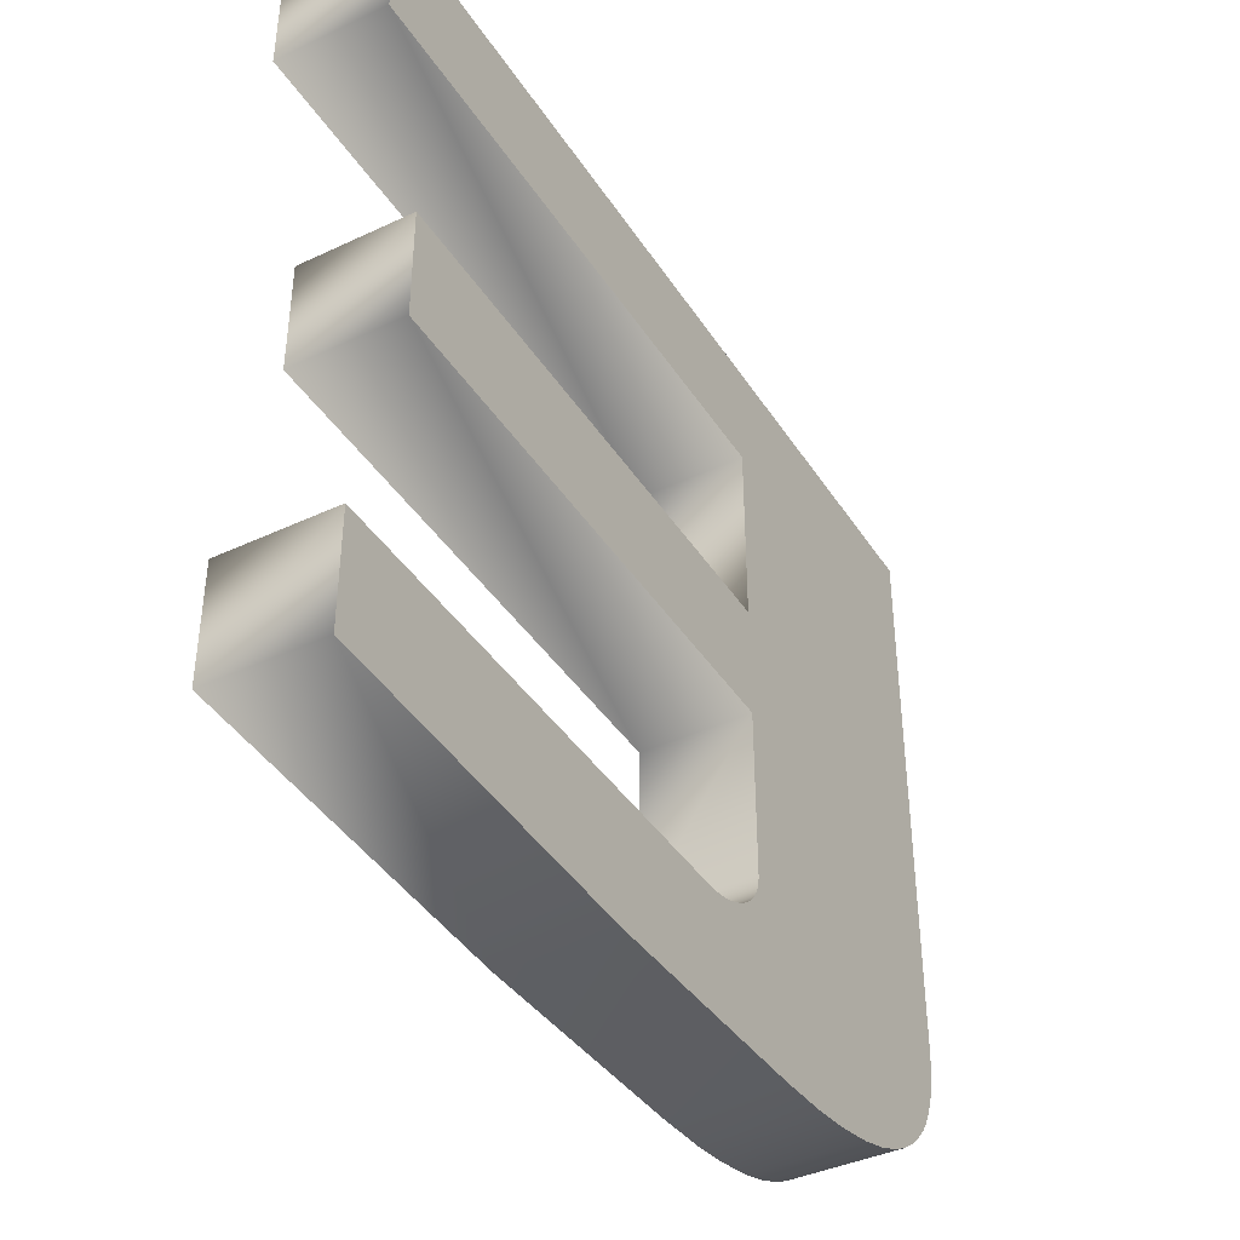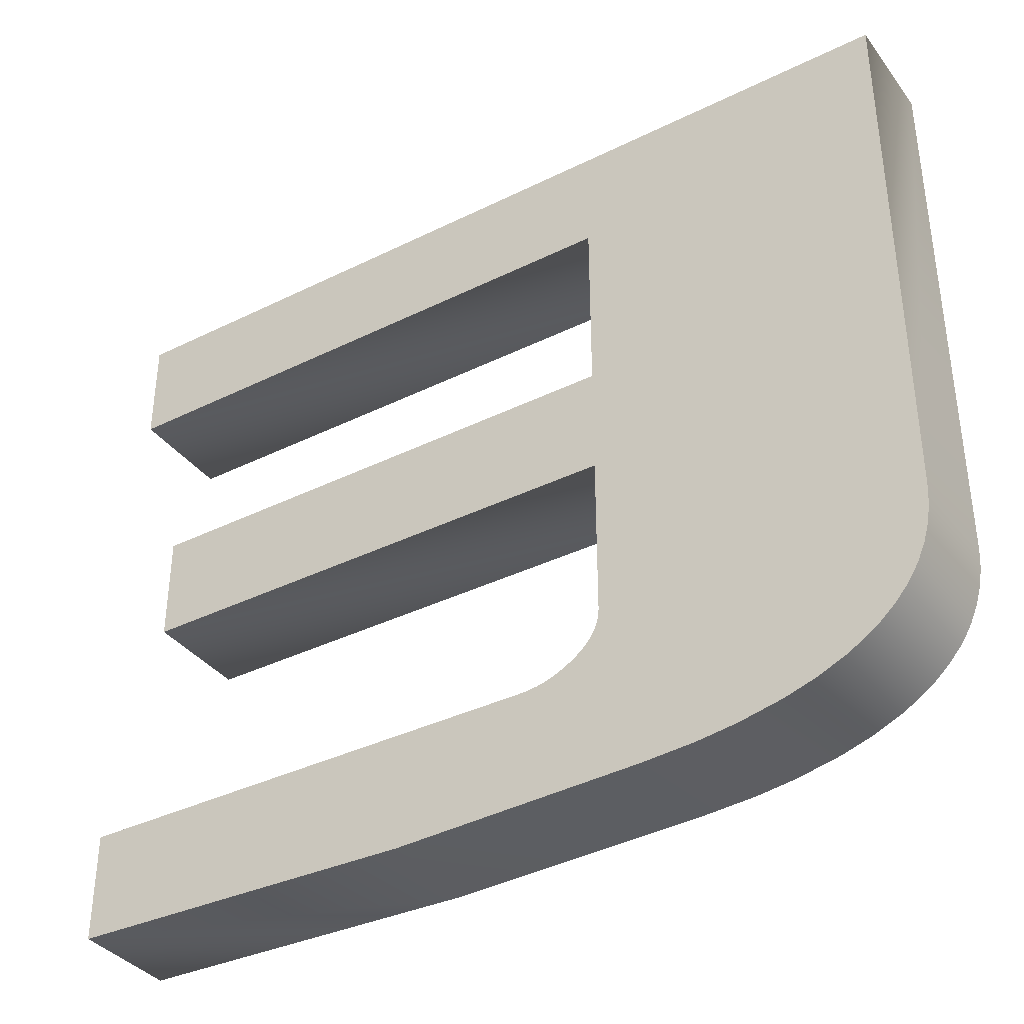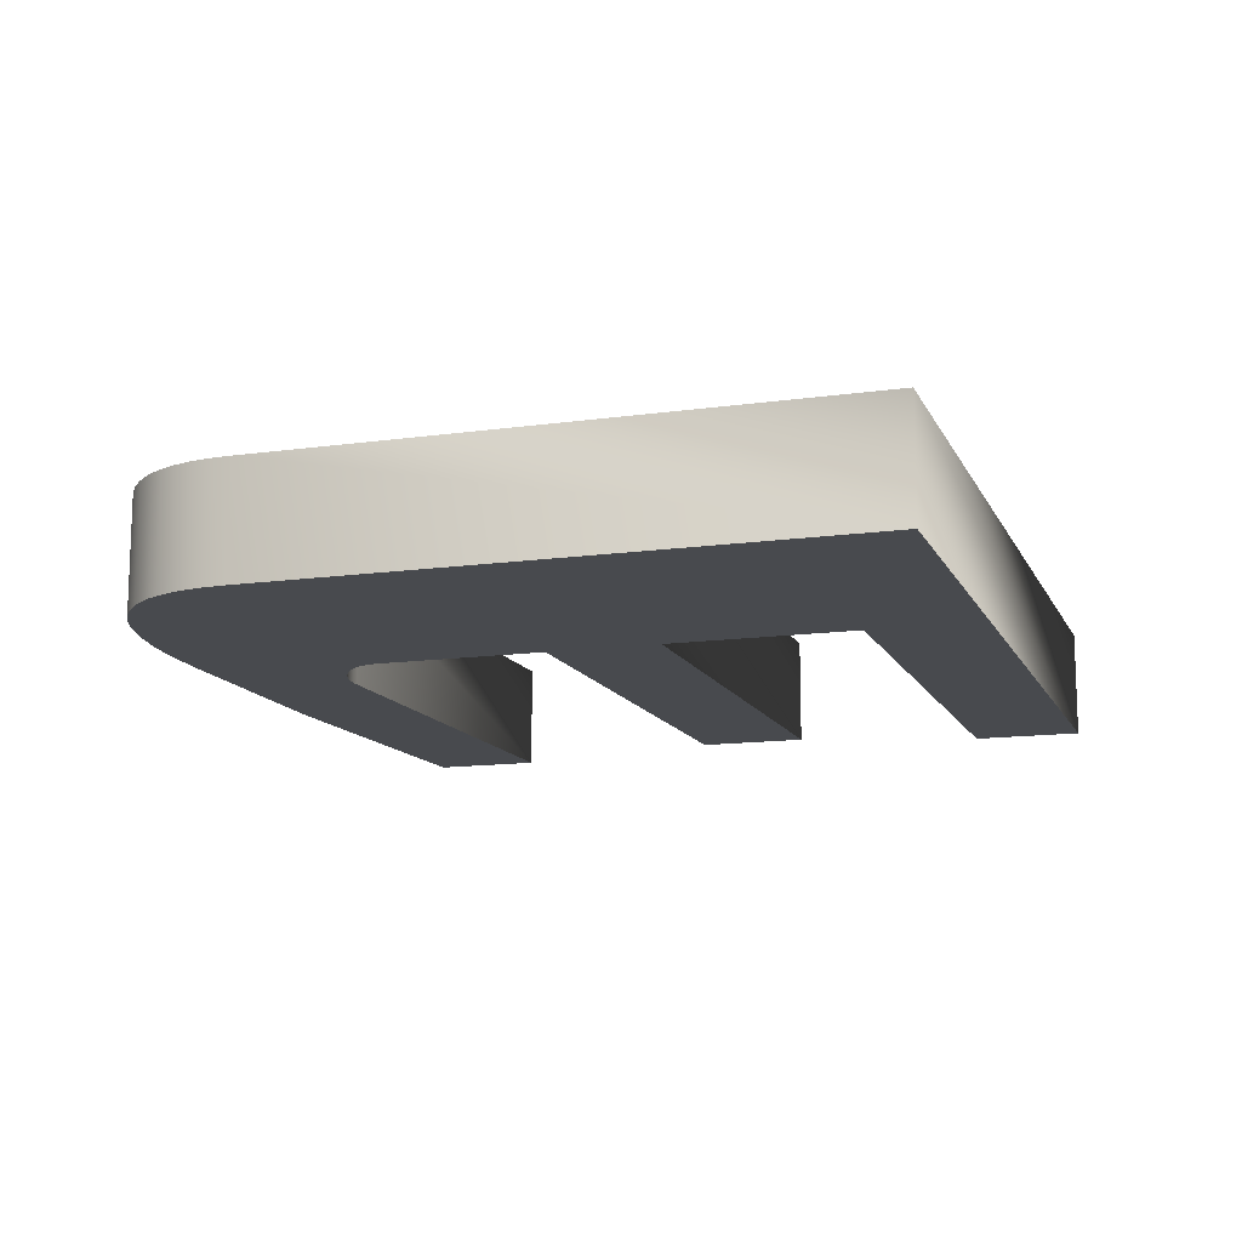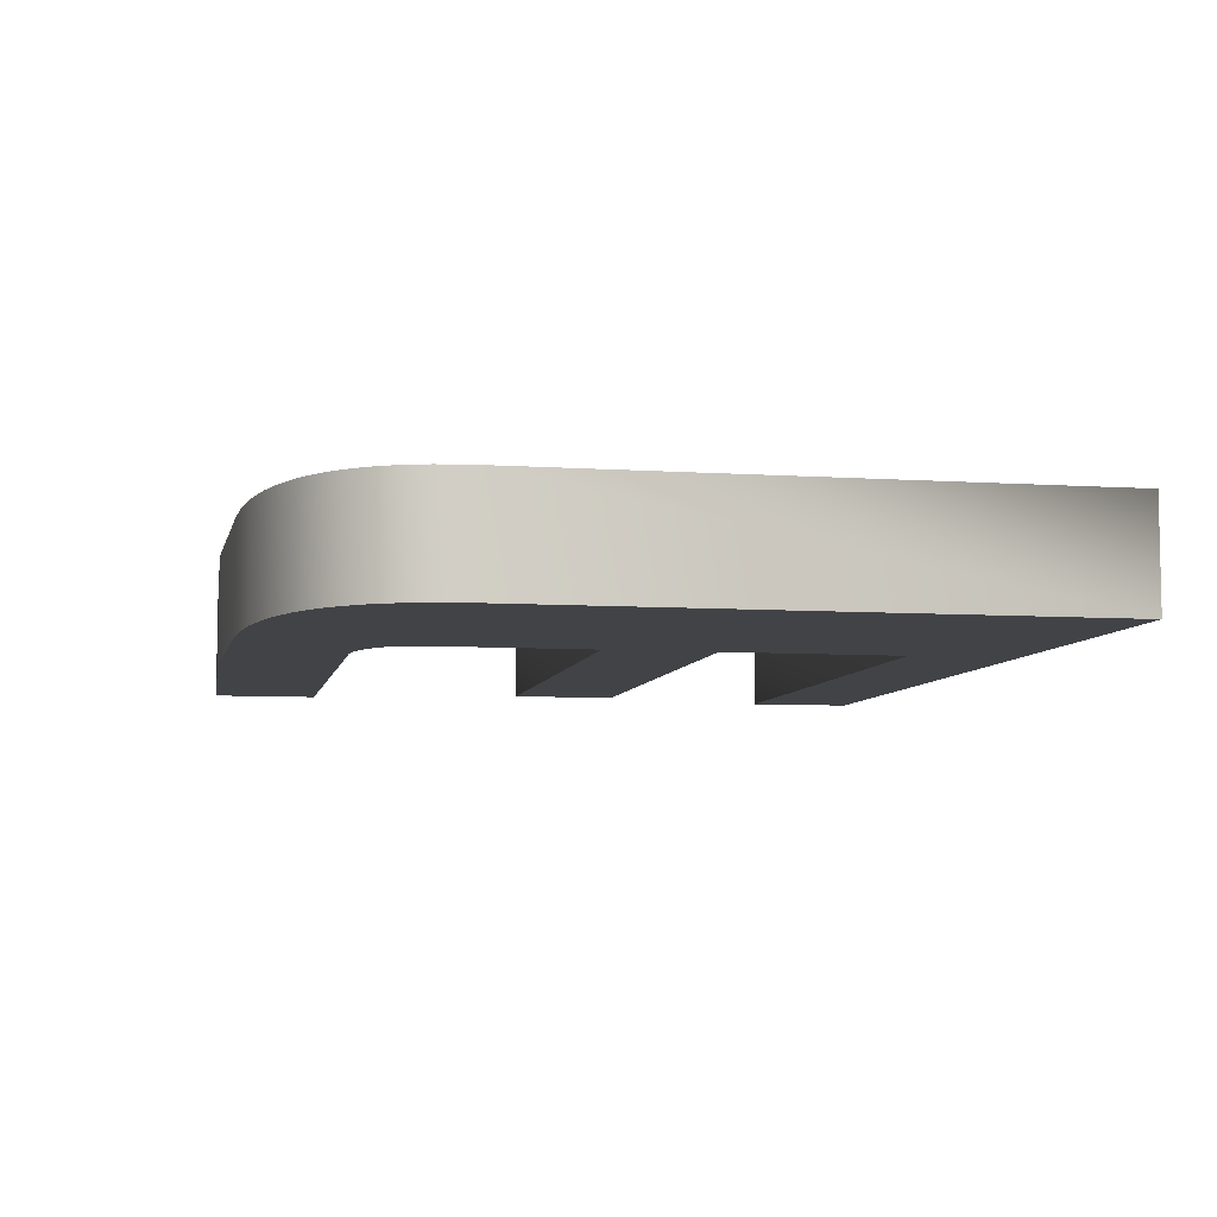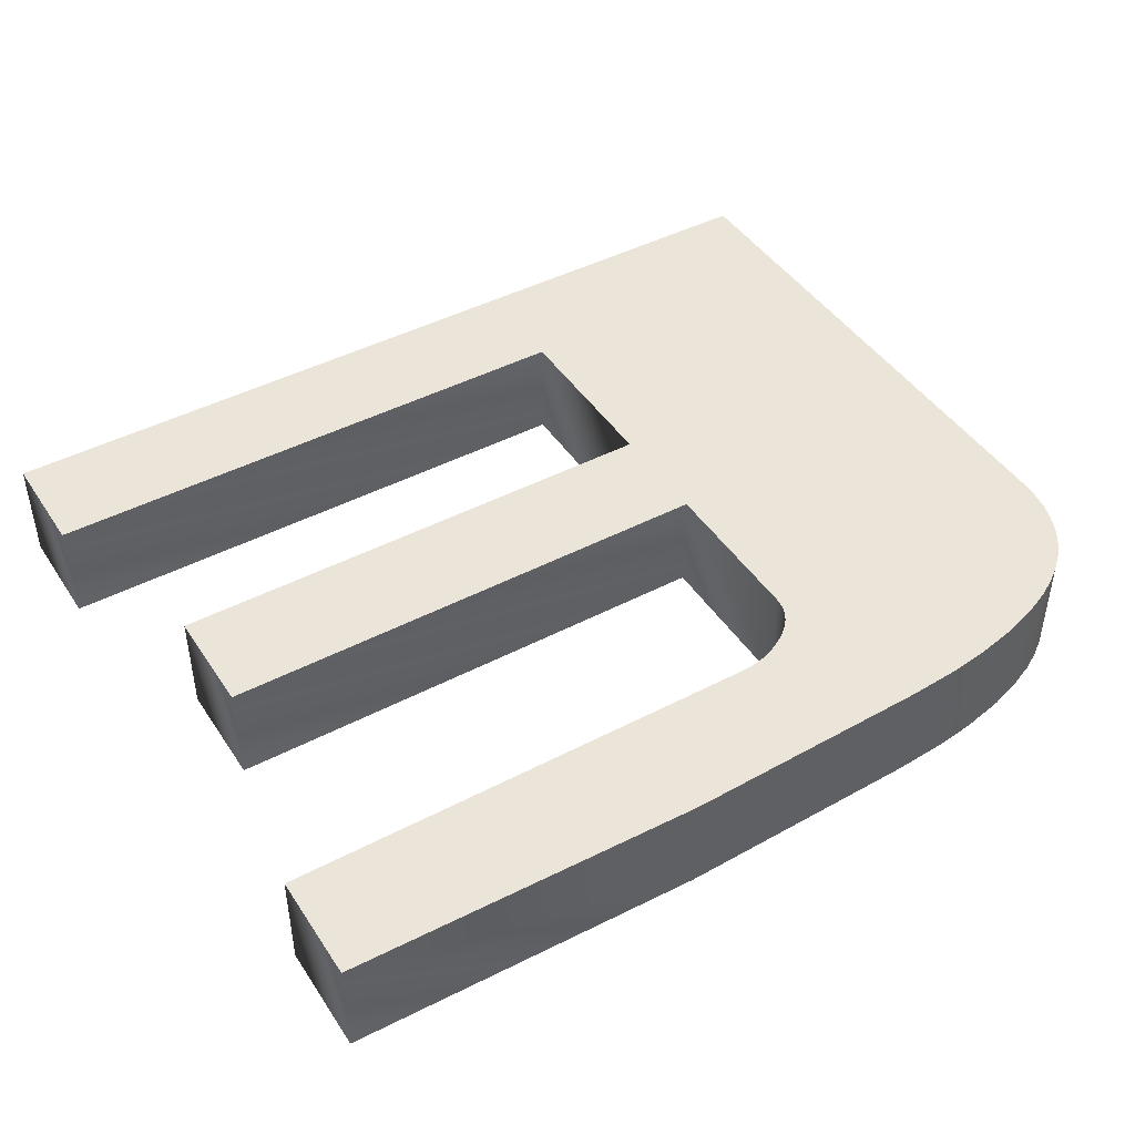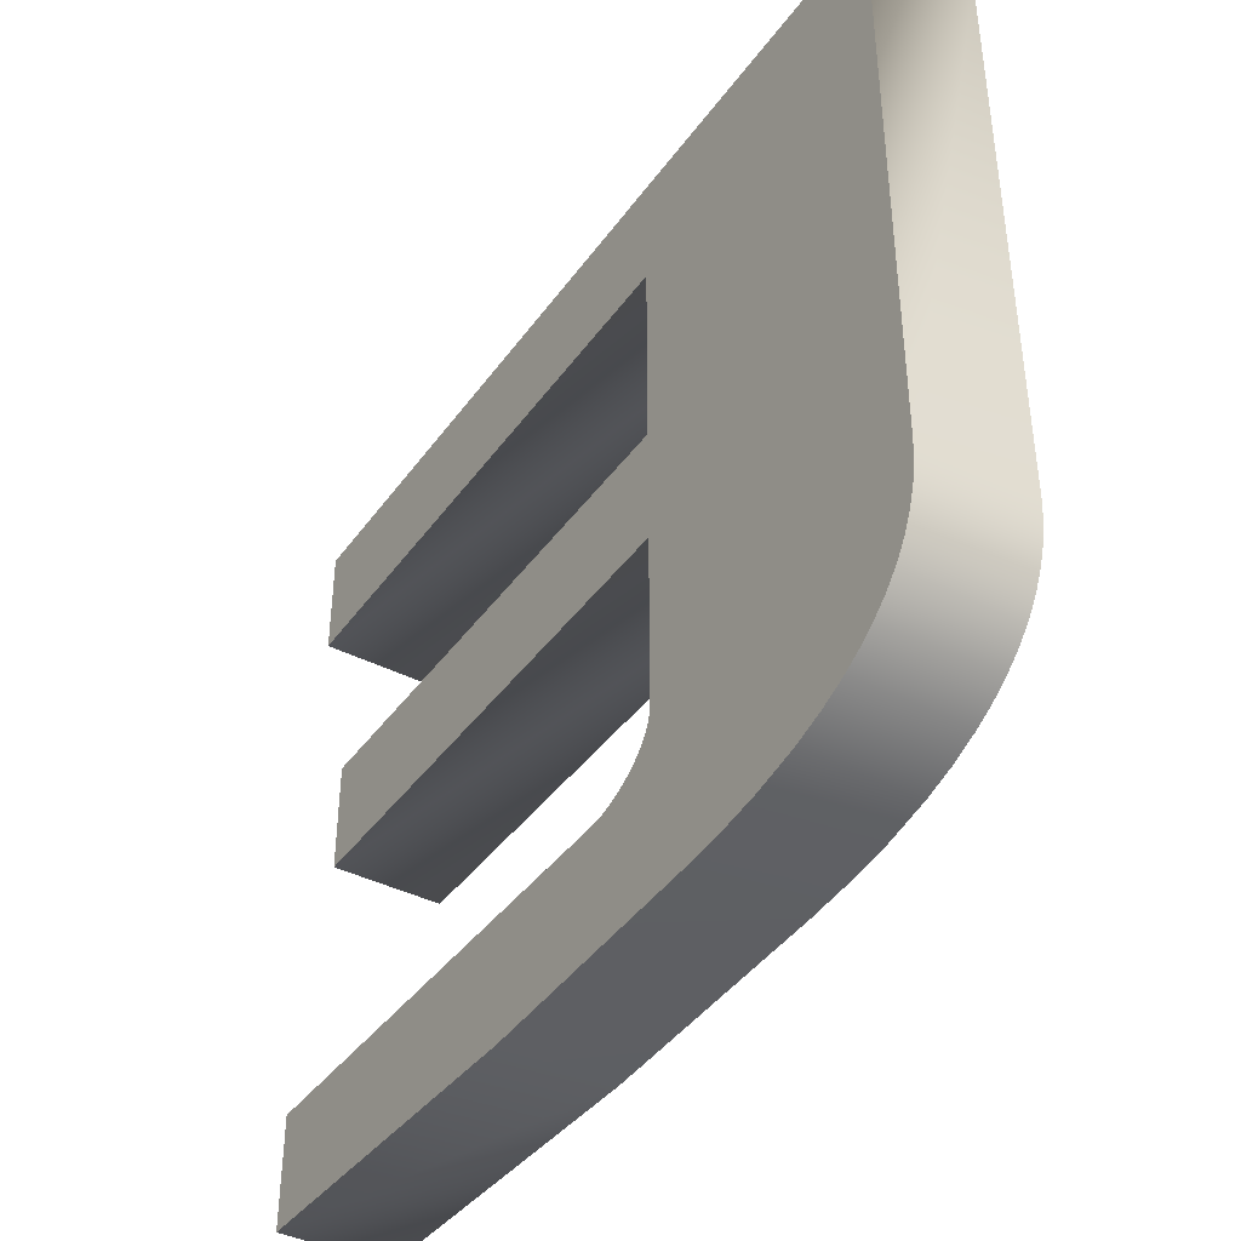
<metadata>
{"format":"obj","ext":"obj","renderer":"f3d","projection":"perspective","resolution":1024,"background":"white","views":[{"elev":-40.5,"azim":119.9,"up":"+Z"},{"elev":-37.0,"azim":-147.5,"up":"+Z"},{"elev":-12.8,"azim":-71.9,"up":"+Y"},{"elev":-7.0,"azim":-101.0,"up":"+Y"},{"elev":44.7,"azim":148.7,"up":"+Y"},{"elev":-40.2,"azim":-122.2,"up":"+Z"}]}
</metadata>
<code>
v 0.6043 -0.3709 -0.05223
v 3.089 0.3752 1e-06
v 3.089 -0.3709 1e-06
v 3.089 0.3752 0.761
v 3.089 -0.3709 0.761
v -0.291 0.3752 0.761
v -0.291 -0.3709 0.761
v -0.3549 0.3752 0.7639
v -0.3549 -0.3709 0.7639
v -0.4176 0.3752 0.7725
v -0.4176 -0.3709 0.7725
v -0.4792 0.3752 0.7868
v -0.4792 -0.3709 0.7868
v -0.5397 0.3752 0.8068
v -0.5397 -0.3709 0.8068
v -0.599 0.3752 0.8326
v -0.599 -0.3709 0.8326
v -0.6354 0.3752 0.8517
v -0.6354 -0.3709 0.8517
v -0.6715 0.3752 0.8729
v -0.6715 -0.3709 0.8729
v -0.7169 0.3752 0.9043
v -0.7169 -0.3709 0.9043
v -0.7566 0.3752 0.9377
v -0.7566 -0.3709 0.9377
v -0.7852 0.3752 0.9669
v -0.7852 -0.3709 0.9669
v -0.8097 0.3752 0.9975
v -0.8097 -0.3709 0.9975
v -0.8303 0.3752 1.029
v -0.8303 -0.3709 1.029
v -0.8438 0.3752 1.056
v -0.8438 -0.3709 1.056
v -0.8548 0.3752 1.083
v -0.8548 -0.3709 1.083
v -0.8632 0.3752 1.112
v -0.8632 -0.3709 1.112
v -0.869 0.3752 1.141
v -0.869 -0.3709 1.141
v -0.8716 0.3752 1.163
v -0.8716 -0.3709 1.163
v -0.8729 0.3752 1.194
v -0.8729 -0.3709 1.194
v -0.8729 0.3752 2.313
v -0.8729 -0.3709 2.313
v 2.716 0.3752 2.313
v 2.716 -0.3709 2.313
v 2.716 0.3752 3.074
v 2.716 -0.3709 3.074
v -0.8729 0.3752 3.074
v -0.8729 -0.3709 3.074
v -0.8729 0.3752 4.342
v -0.8729 -0.3709 4.342
v 3.089 0.3752 4.342
v 3.089 -0.3709 4.342
v 3.089 0.3752 5.103
v 3.089 -0.3709 5.103
v -3.089 0.3752 5.103
v -3.089 -0.3709 5.103
v -3.089 0.3752 1.239
v -3.089 -0.3709 1.239
v -3.082 0.3752 1.102
v -3.082 -0.3709 1.102
v -3.06 0.3752 0.9733
v -3.06 -0.3709 0.9733
v -3.025 0.3752 0.8526
v -3.025 -0.3709 0.8526
v -2.975 0.3752 0.7399
v -2.975 -0.3709 0.7399
v -2.934 0.3752 0.6691
v -2.934 -0.3709 0.6691
v -2.887 0.3752 0.6019
v -2.887 -0.3709 0.6019
v -2.804 0.3752 0.5077
v -2.804 -0.3709 0.5077
v -2.707 0.3752 0.4215
v -2.707 -0.3709 0.4215
v -2.596 0.3752 0.3432
v -2.596 -0.3709 0.3432
v -2.471 0.3752 0.2729
v -2.471 -0.3709 0.2729
v -2.282 0.3752 0.1915
v -2.282 -0.3709 0.1915
v -2.068 0.3752 0.1242
v -2.068 -0.3709 0.1242
v -1.764 0.3752 0.05995
v -1.764 -0.3709 0.05995
v -1.493 0.3752 0.02447
v -1.493 -0.3709 0.02447
v -1.119 0.3752 1e-06
v -1.119 -0.3709 1e-06
v 0.6043 0.3752 -0.05223
v 0.6043 0.3752 -0.05223
v 3.089 0.3752 0.761
v 3.089 0.3752 1e-06
v -0.291 0.3752 0.761
v -1.119 0.3752 1e-06
v -0.3549 0.3752 0.7639
v -0.4176 0.3752 0.7725
v -0.4792 0.3752 0.7868
v -0.5397 0.3752 0.8068
v -0.599 0.3752 0.8326
v -0.6354 0.3752 0.8517
v -0.6715 0.3752 0.8729
v -0.7169 0.3752 0.9043
v -0.7566 0.3752 0.9377
v -0.7852 0.3752 0.9669
v -1.493 0.3752 0.02447
v -0.8097 0.3752 0.9975
v -0.8303 0.3752 1.029
v -0.8438 0.3752 1.056
v -1.764 0.3752 0.05995
v -0.8548 0.3752 1.083
v -0.8632 0.3752 1.112
v -2.068 0.3752 0.1242
v -0.869 0.3752 1.141
v -0.8716 0.3752 1.163
v -2.282 0.3752 0.1915
v -0.8729 0.3752 1.194
v -3.089 0.3752 1.239
v -0.8729 0.3752 2.313
v -2.471 0.3752 0.2729
v 2.716 0.3752 3.074
v 2.716 0.3752 2.313
v -0.8729 0.3752 3.074
v -3.089 0.3752 5.103
v -0.8729 0.3752 4.342
v 3.089 0.3752 5.103
v 3.089 0.3752 4.342
v -2.596 0.3752 0.3432
v -3.082 0.3752 1.102
v -2.707 0.3752 0.4215
v -3.06 0.3752 0.9733
v -2.804 0.3752 0.5077
v -3.025 0.3752 0.8526
v -2.934 0.3752 0.6691
v -2.975 0.3752 0.7399
v -2.887 0.3752 0.6019
v 3.089 -0.3709 1e-06
v 3.089 -0.3709 0.761
v 0.6043 -0.3709 -0.05223
v -0.291 -0.3709 0.761
v -1.119 -0.3709 1e-06
v -0.3549 -0.3709 0.7639
v -0.4176 -0.3709 0.7725
v -0.4792 -0.3709 0.7868
v -0.5397 -0.3709 0.8068
v -0.599 -0.3709 0.8326
v -0.6354 -0.3709 0.8517
v -0.6715 -0.3709 0.8729
v -0.7169 -0.3709 0.9043
v -0.7566 -0.3709 0.9377
v -0.7852 -0.3709 0.9669
v -0.8097 -0.3709 0.9975
v -1.493 -0.3709 0.02447
v -0.8303 -0.3709 1.029
v -0.8438 -0.3709 1.056
v -0.8548 -0.3709 1.083
v -1.764 -0.3709 0.05995
v -0.8632 -0.3709 1.112
v -0.869 -0.3709 1.141
v -2.068 -0.3709 0.1242
v -0.8716 -0.3709 1.163
v -0.8729 -0.3709 1.194
v -2.282 -0.3709 0.1915
v -0.8729 -0.3709 2.313
v -3.089 -0.3709 1.239
v 2.716 -0.3709 2.313
v -0.8729 -0.3709 3.074
v 2.716 -0.3709 3.074
v -0.8729 -0.3709 4.342
v -3.089 -0.3709 5.103
v 3.089 -0.3709 4.342
v 3.089 -0.3709 5.103
v -2.471 -0.3709 0.2729
v -3.082 -0.3709 1.102
v -2.596 -0.3709 0.3432
v -3.06 -0.3709 0.9733
v -2.707 -0.3709 0.4215
v -3.025 -0.3709 0.8526
v -2.804 -0.3709 0.5077
v -2.975 -0.3709 0.7399
v -2.934 -0.3709 0.6691
v -2.887 -0.3709 0.6019
f 1 2 3
f 3 4 5
f 5 6 7
f 7 8 9
f 9 10 11
f 11 12 13
f 13 14 15
f 15 16 17
f 17 18 19
f 19 20 21
f 21 22 23
f 23 24 25
f 25 26 27
f 27 28 29
f 29 30 31
f 31 32 33
f 33 34 35
f 35 36 37
f 37 38 39
f 39 40 41
f 41 42 43
f 43 44 45
f 45 46 47
f 47 48 49
f 49 50 51
f 51 52 53
f 53 54 55
f 55 56 57
f 57 58 59
f 59 60 61
f 61 62 63
f 63 64 65
f 65 66 67
f 67 68 69
f 69 70 71
f 71 72 73
f 73 74 75
f 75 76 77
f 77 78 79
f 79 80 81
f 81 82 83
f 83 84 85
f 85 86 87
f 87 88 89
f 89 90 91
f 92 1 91
f 91 90 92
f 2 1 92
f 2 4 3
f 4 6 5
f 6 8 7
f 8 10 9
f 10 12 11
f 12 14 13
f 14 16 15
f 16 18 17
f 18 20 19
f 20 22 21
f 22 24 23
f 24 26 25
f 26 28 27
f 28 30 29
f 30 32 31
f 32 34 33
f 34 36 35
f 36 38 37
f 38 40 39
f 40 42 41
f 42 44 43
f 44 46 45
f 46 48 47
f 48 50 49
f 50 52 51
f 52 54 53
f 54 56 55
f 56 58 57
f 58 60 59
f 60 62 61
f 62 64 63
f 64 66 65
f 66 68 67
f 68 70 69
f 70 72 71
f 72 74 73
f 74 76 75
f 76 78 77
f 78 80 79
f 80 82 81
f 82 84 83
f 84 86 85
f 86 88 87
f 88 90 89
f 93 94 95
f 93 96 94
f 93 97 96
f 96 97 98
f 98 97 99
f 99 97 100
f 100 97 101
f 101 97 102
f 102 97 103
f 103 97 104
f 104 97 105
f 105 97 106
f 106 97 107
f 107 108 109
f 107 97 108
f 109 108 110
f 110 108 111
f 111 112 113
f 111 108 112
f 113 112 114
f 114 115 116
f 114 112 115
f 116 115 117
f 117 118 119
f 117 115 118
f 119 120 121
f 119 122 120
f 119 118 122
f 121 123 124
f 121 125 123
f 121 120 125
f 125 126 127
f 125 120 126
f 127 128 129
f 127 126 128
f 120 130 131
f 120 122 130
f 131 132 133
f 131 130 132
f 133 134 135
f 133 132 134
f 135 136 137
f 135 138 136
f 135 134 138
f 139 140 141
f 140 142 141
f 142 143 141
f 144 143 142
f 145 143 144
f 146 143 145
f 147 143 146
f 148 143 147
f 149 143 148
f 150 143 149
f 151 143 150
f 152 143 151
f 153 143 152
f 154 155 153
f 156 155 154
f 157 155 156
f 158 159 157
f 160 159 158
f 161 162 160
f 163 162 161
f 164 165 163
f 166 167 164
f 168 169 166
f 170 169 168
f 169 167 166
f 171 172 169
f 173 174 171
f 174 172 171
f 172 167 169
f 167 175 164
f 176 177 167
f 178 179 176
f 180 181 178
f 182 183 180
f 183 184 180
f 184 181 180
f 181 179 178
f 179 177 176
f 177 175 167
f 175 165 164
f 165 162 163
f 162 159 160
f 159 155 157
f 155 143 153

</code>
